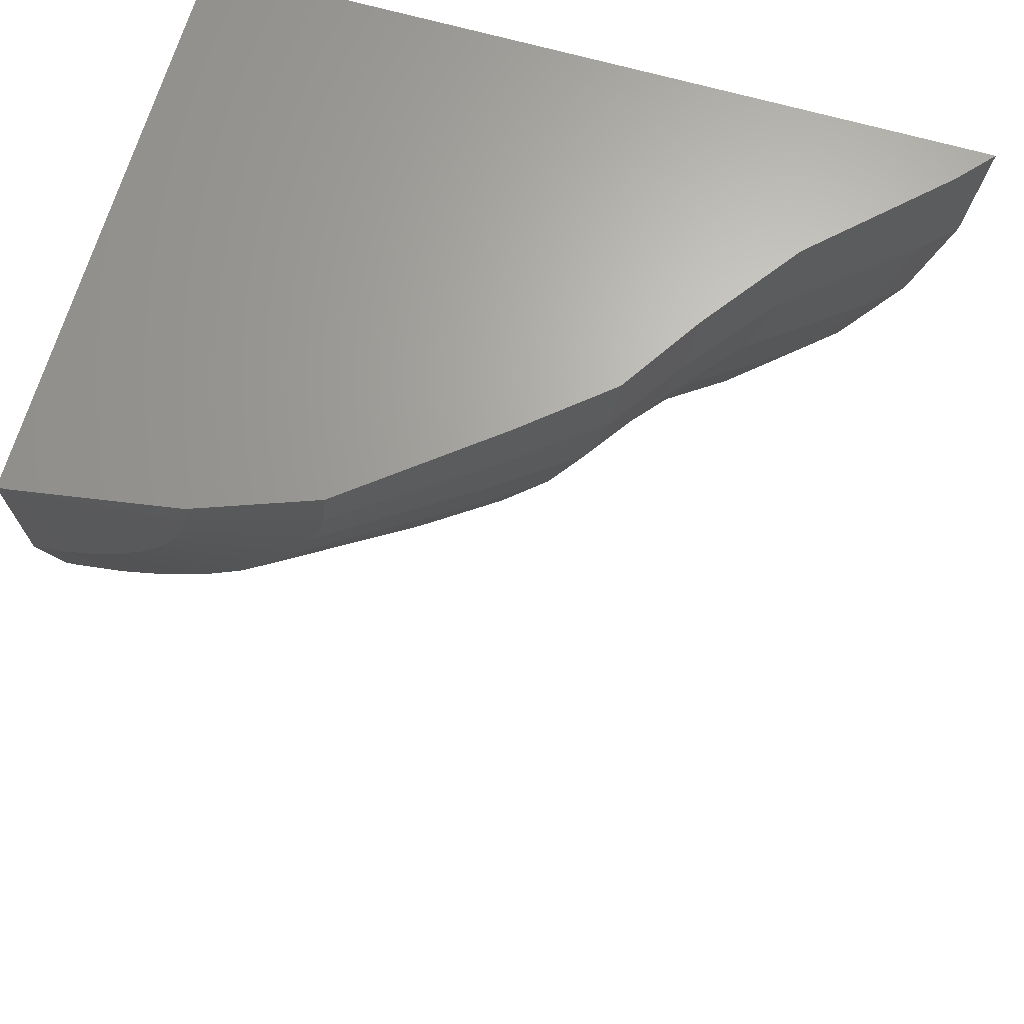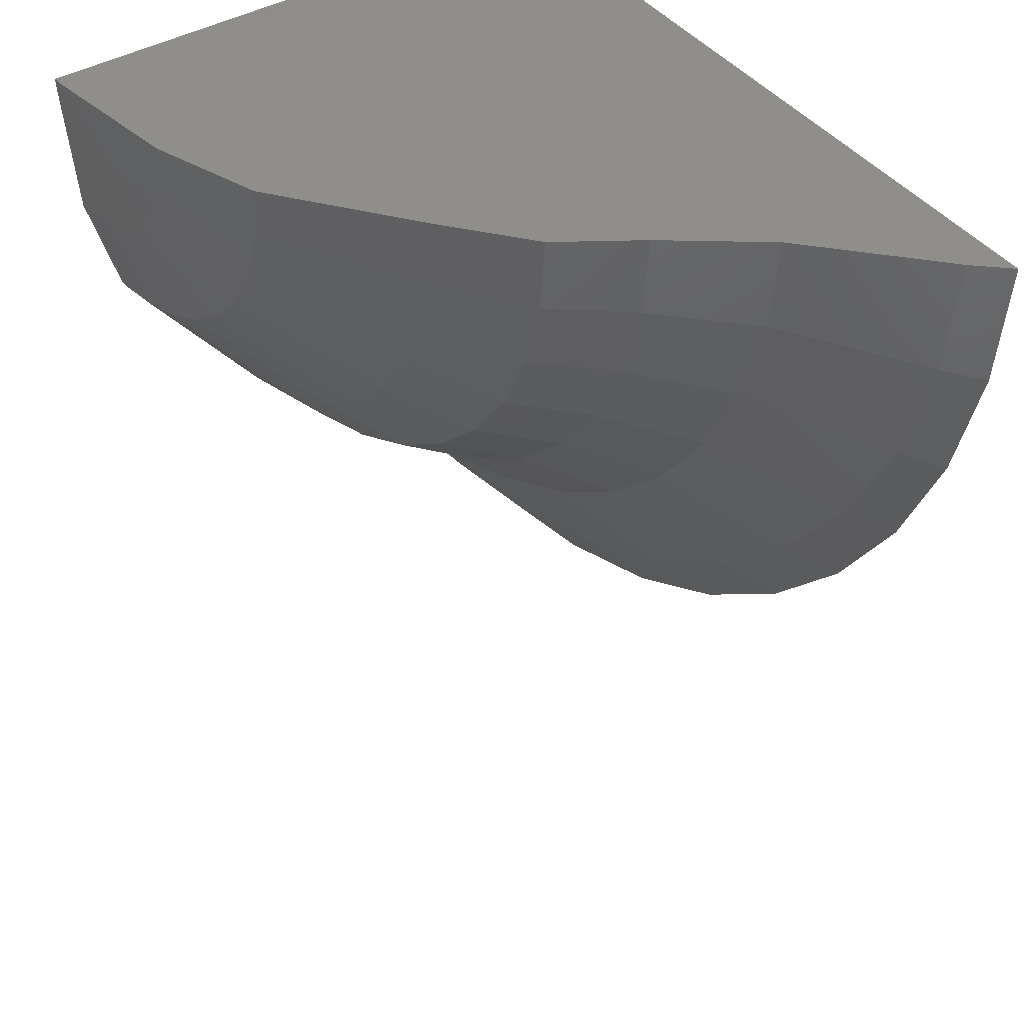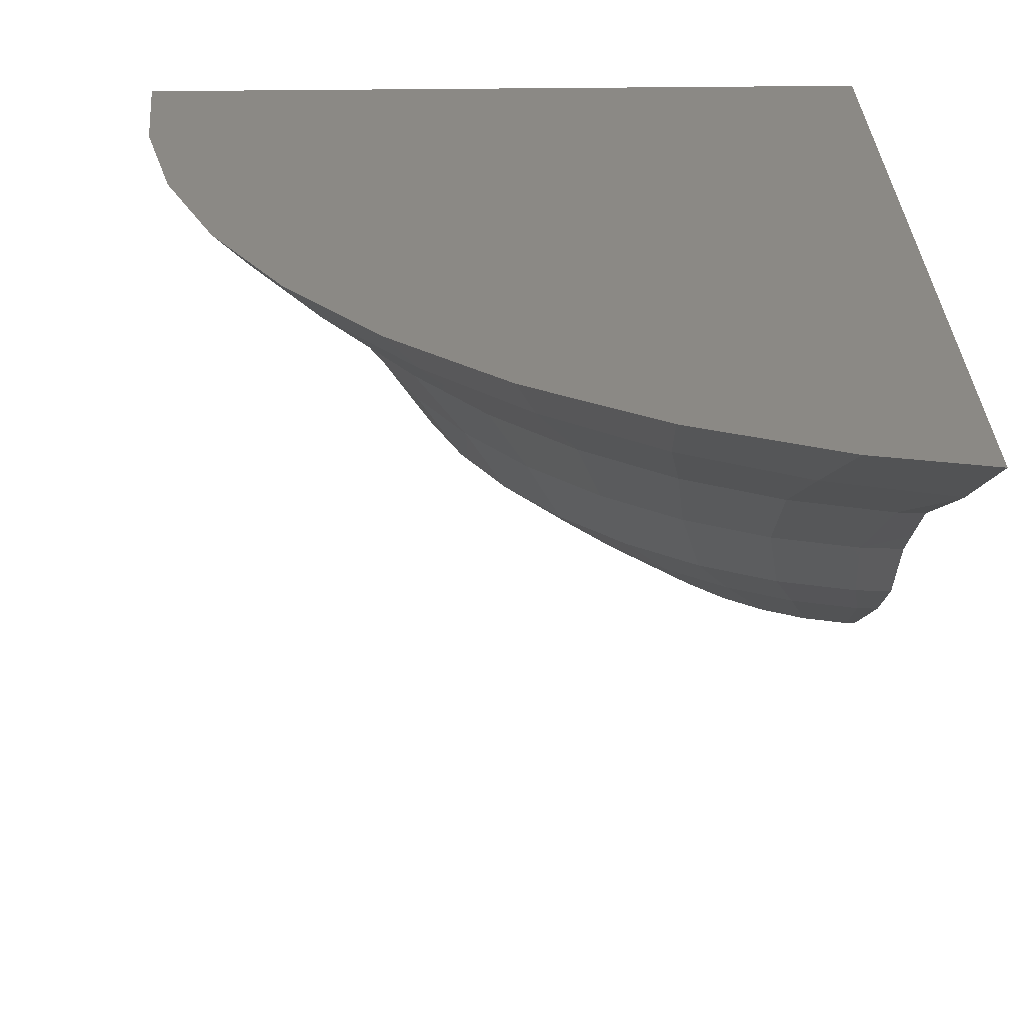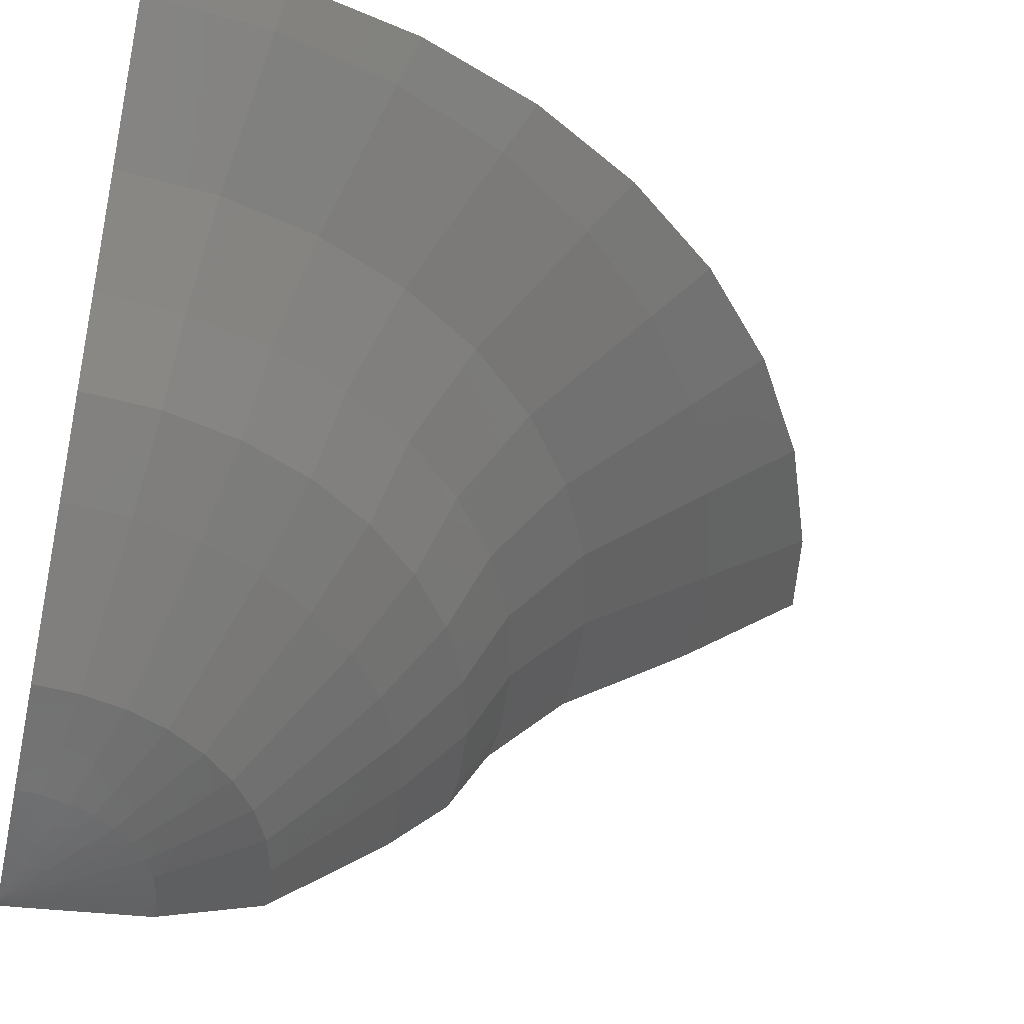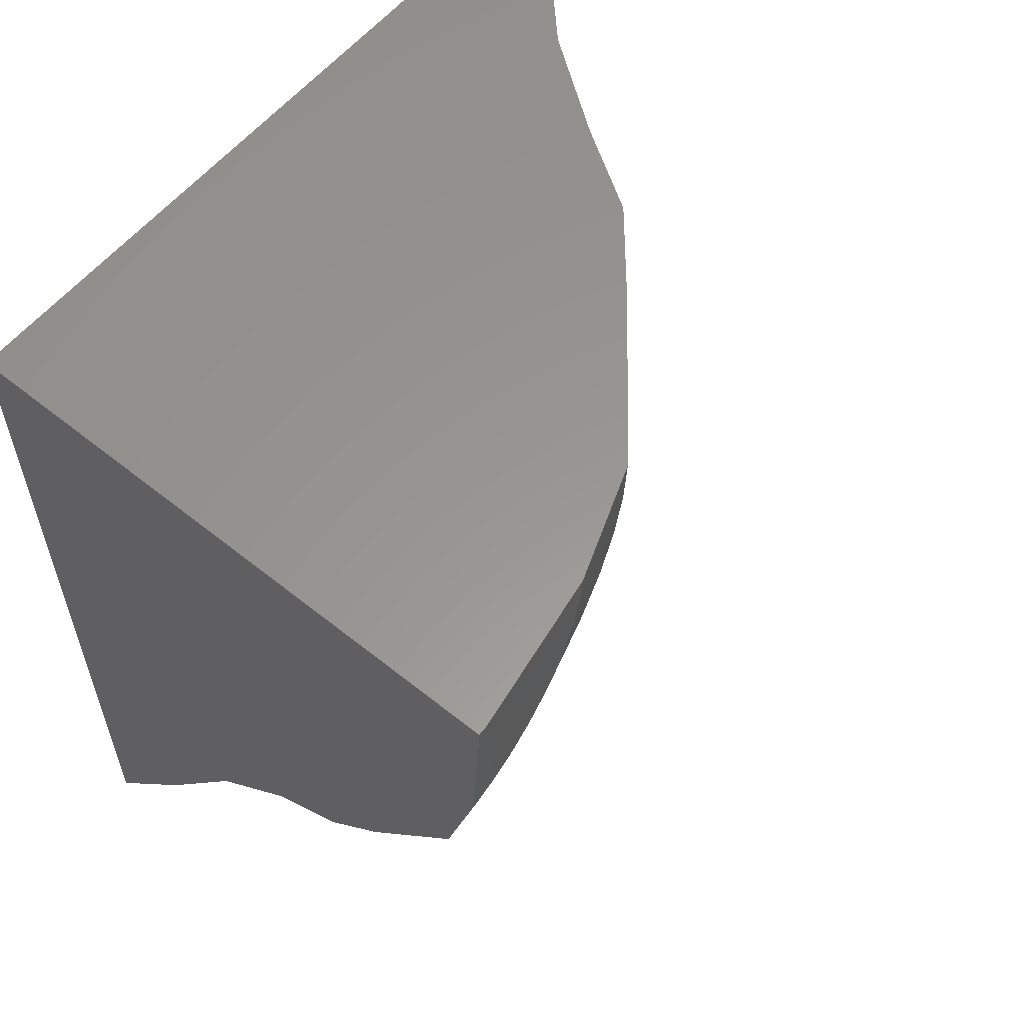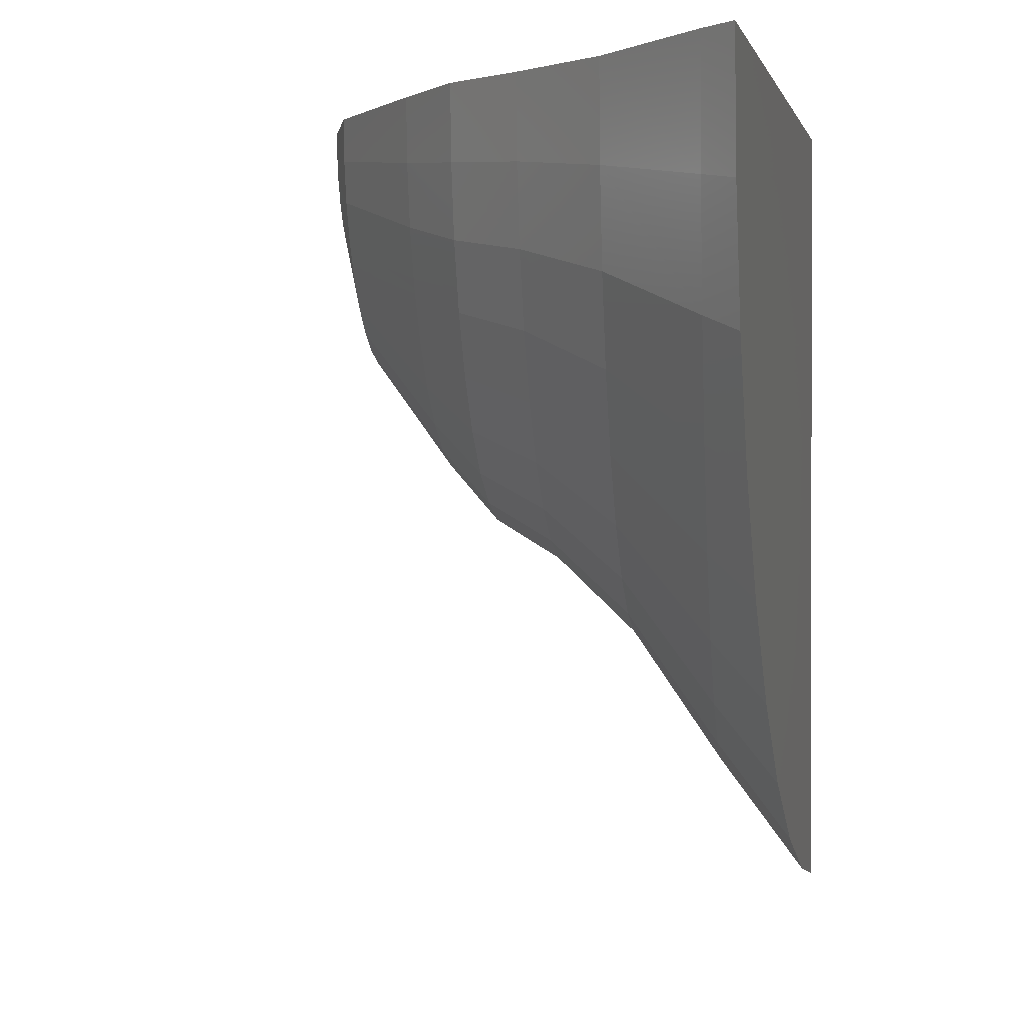
<metadata>
{"format":"stl","ext":"stl","renderer":"f3d","projection":"perspective","resolution":1024,"background":"white","views":[{"elev":66.5,"azim":16.0,"up":"+Z"},{"elev":42.9,"azim":55.5,"up":"+Z"},{"elev":29.5,"azim":178.7,"up":"+Y"},{"elev":-42.7,"azim":76.8,"up":"+Y"},{"elev":58.7,"azim":-50.3,"up":"+Z"},{"elev":1.0,"azim":102.3,"up":"+Z"}]}
</metadata>
<code>
# stl→obj: 114 verts, 226 faces
v 24.8 -171.5 0
v 33.98 -172 0
v 34.37 -171.5 0
v 30.98 -175.6 0
v 31.62 -174.6 0
v 32.5 -173.4 0
v 29.98 -176.4 0
v 28.26 -177.8 0
v 26.85 -178.3 0
v 24.91 -178.6 0
v 24.8 -178.6 0
v 24.8 -171.8 -10.63
v 24.8 -171.5 -10.97
v 24.8 -172.8 -9.249
v 24.8 -172.9 -9.219
v 24.8 -172.9 -9.117
v 24.8 -173.9 -7.687
v 24.8 -174.1 -7.347
v 24.8 -174.8 -6.662
v 24.8 -175.2 -6.258
v 24.8 -175.7 -5.959
v 24.8 -176.7 -5.178
v 24.8 -176.2 -5.707
v 24.8 -176.9 -4.913
v 24.8 -177.9 -3.607
v 24.8 -178.4 -2.189
v 24.8 -178.1 -3.348
v 24.8 -178.5 -1.949
v 24.8 -178.6 -0.5949
v 24.8 -178.6 -0.2931
v 24.8 -178.6 -0.1858
v 24.8 -178.6 -0.1282
v 24.8 -178.6 -0.09042
v 24.8 -178.6 -0.06227
v 24.8 -178.6 -0.03928
v 24.8 -178.6 -0.01903
v 34.32 -171.5 -0.5498
v 34.23 -171.5 -1.703
v 34.1 -171.5 -2.268
v 33.83 -171.5 -3.372
v 33.57 -171.5 -3.972
v 33.15 -171.5 -4.973
v 32.75 -171.5 -5.619
v 32.22 -171.5 -6.47
v 31.62 -171.5 -7.159
v 31.04 -171.5 -7.827
v 30.19 -171.5 -8.537
v 29.63 -171.5 -9.006
v 28.47 -171.5 -9.69
v 28 -171.5 -9.968
v 26.5 -171.5 -10.56
v 26.2 -171.5 -10.68
v 26.37 -172.7 -9.111
v 26.43 -174 -7.266
v 25.15 -174.1 -7.378
v 26.44 -175.1 -6.21
v 25.34 -175.2 -6.306
v 26.25 -176 -5.66
v 25.26 -176.1 -5.747
v 25.92 -176.8 -4.862
v 25.07 -176.9 -4.937
v 25.5 -178.1 -3.307
v 24.92 -178.1 -3.358
v 25.23 -178.5 -1.928
v 24.9 -178.5 -1.958
v 27.92 -172.5 -8.694
v 27.67 -173.8 -6.933
v 27.49 -175 -5.926
v 27.22 -175.9 -5.4
v 26.75 -176.7 -4.639
v 26.06 -178 -3.156
v 25.56 -178.4 -1.84
v 29.38 -172.4 -8.012
v 28.83 -173.7 -6.389
v 28.48 -174.9 -5.461
v 28.12 -175.9 -4.977
v 27.52 -176.7 -4.275
v 26.59 -177.9 -2.908
v 25.87 -178.4 -1.696
v 30.69 -172.3 -7.087
v 29.87 -173.6 -5.652
v 29.38 -174.8 -4.831
v 28.94 -175.8 -4.402
v 28.23 -176.6 -3.782
v 27.07 -177.9 -2.573
v 26.15 -178.4 -1.5
v 31.83 -172.2 -5.947
v 30.78 -173.5 -4.742
v 30.15 -174.7 -4.053
v 29.64 -175.7 -3.694
v 28.83 -176.5 -3.173
v 27.48 -177.9 -2.159
v 26.39 -178.4 -1.259
v 32.75 -172.1 -4.626
v 31.51 -173.5 -3.689
v 30.78 -174.7 -3.153
v 30.21 -175.7 -2.873
v 29.32 -176.5 -2.468
v 27.81 -177.8 -1.679
v 26.58 -178.3 -0.9789
v 33.43 -172 -3.164
v 32.06 -173.4 -2.523
v 31.24 -174.6 -2.157
v 30.64 -175.6 -1.966
v 29.69 -176.5 -1.688
v 28.06 -177.8 -1.149
v 26.73 -178.3 -0.6696
v 33.84 -172 -1.607
v 32.39 -173.4 -1.281
v 31.53 -174.6 -1.095
v 30.89 -175.6 -0.9979
v 29.91 -176.4 -0.8572
v 28.21 -177.8 -0.5831
v 26.82 -178.3 -0.34
f 1 2 3
f 1 4 5
f 1 5 6
f 4 1 7
f 8 7 1
f 2 1 6
f 9 8 1
f 9 1 10
f 10 1 10
f 10 1 11
f 12 1 13
f 14 1 12
f 15 1 14
f 16 1 15
f 17 1 16
f 18 1 17
f 19 1 18
f 20 1 19
f 21 1 20
f 22 21 23
f 21 22 1
f 24 1 22
f 25 1 24
f 26 25 27
f 25 26 1
f 28 1 26
f 29 1 28
f 30 1 29
f 31 1 30
f 32 1 31
f 33 1 32
f 34 1 33
f 35 1 34
f 36 1 35
f 1 36 11
f 37 1 3
f 38 1 37
f 39 1 38
f 40 1 39
f 41 1 40
f 42 1 41
f 43 1 42
f 44 1 43
f 45 1 44
f 46 1 45
f 47 1 46
f 48 1 47
f 49 1 48
f 50 1 49
f 51 1 50
f 52 1 51
f 1 52 13
f 12 53 14
f 12 52 53
f 52 12 13
f 16 54 55
f 54 16 15
f 15 53 54
f 53 15 14
f 56 57 55
f 54 56 55
f 57 58 59
f 56 58 57
f 59 60 61
f 58 60 59
f 61 62 63
f 60 62 61
f 63 64 65
f 62 64 63
f 64 10 65
f 53 51 66
f 51 53 52
f 50 66 51
f 67 54 53
f 66 67 53
f 68 56 54
f 67 68 54
f 56 69 58
f 68 69 56
f 58 70 60
f 69 70 58
f 60 71 62
f 70 71 60
f 62 72 64
f 71 72 62
f 64 72 10
f 66 49 73
f 49 66 50
f 48 73 49
f 66 74 67
f 73 74 66
f 67 75 68
f 74 75 67
f 68 76 69
f 75 76 68
f 69 77 70
f 76 77 69
f 70 78 71
f 70 77 78
f 71 79 72
f 71 78 79
f 10 72 79
f 73 47 80
f 47 73 48
f 46 80 47
f 73 81 74
f 80 81 73
f 74 82 75
f 81 82 74
f 75 83 76
f 82 83 75
f 76 84 77
f 83 84 76
f 77 85 78
f 77 84 85
f 78 86 79
f 78 85 86
f 79 86 10
f 80 45 87
f 45 80 46
f 44 87 45
f 80 88 81
f 87 88 80
f 81 89 82
f 88 89 81
f 82 90 83
f 89 90 82
f 83 91 84
f 83 90 91
f 84 92 85
f 84 91 92
f 85 93 86
f 85 92 93
f 86 93 10
f 87 43 94
f 43 87 44
f 43 42 94
f 87 95 88
f 87 94 95
f 88 96 89
f 95 96 88
f 89 97 90
f 96 97 89
f 90 98 91
f 90 97 98
f 91 99 92
f 91 98 99
f 92 100 93
f 92 99 100
f 10 93 100
f 94 41 101
f 41 94 42
f 41 40 101
f 94 102 95
f 94 101 102
f 95 103 96
f 95 102 103
f 96 104 97
f 96 103 104
f 97 105 98
f 97 104 105
f 98 106 99
f 98 105 106
f 99 107 100
f 99 106 107
f 10 100 107
f 101 39 108
f 39 101 40
f 39 38 108
f 101 109 102
f 101 108 109
f 102 110 103
f 102 109 110
f 103 111 104
f 103 110 111
f 104 112 105
f 104 111 112
f 105 113 106
f 105 112 113
f 106 114 107
f 106 113 114
f 107 10 10
f 10 107 114
f 108 37 2
f 37 108 38
f 37 3 2
f 108 6 109
f 108 2 6
f 109 5 110
f 109 6 5
f 110 4 111
f 110 5 4
f 7 112 111
f 111 4 7
f 8 113 112
f 112 7 8
f 9 114 113
f 113 8 9
f 114 9 10
f 36 10 11
f 35 10 36
f 34 10 35
f 33 10 34
f 32 10 33
f 31 10 32
f 10 31 30
f 29 10 30
f 17 55 18
f 16 55 17
f 19 57 20
f 19 55 57
f 55 19 18
f 21 59 23
f 21 57 59
f 57 21 20
f 22 61 24
f 59 22 23
f 22 59 61
f 25 63 27
f 61 25 24
f 25 61 63
f 26 65 28
f 63 26 27
f 26 63 65
f 65 29 28
f 29 65 10

</code>
